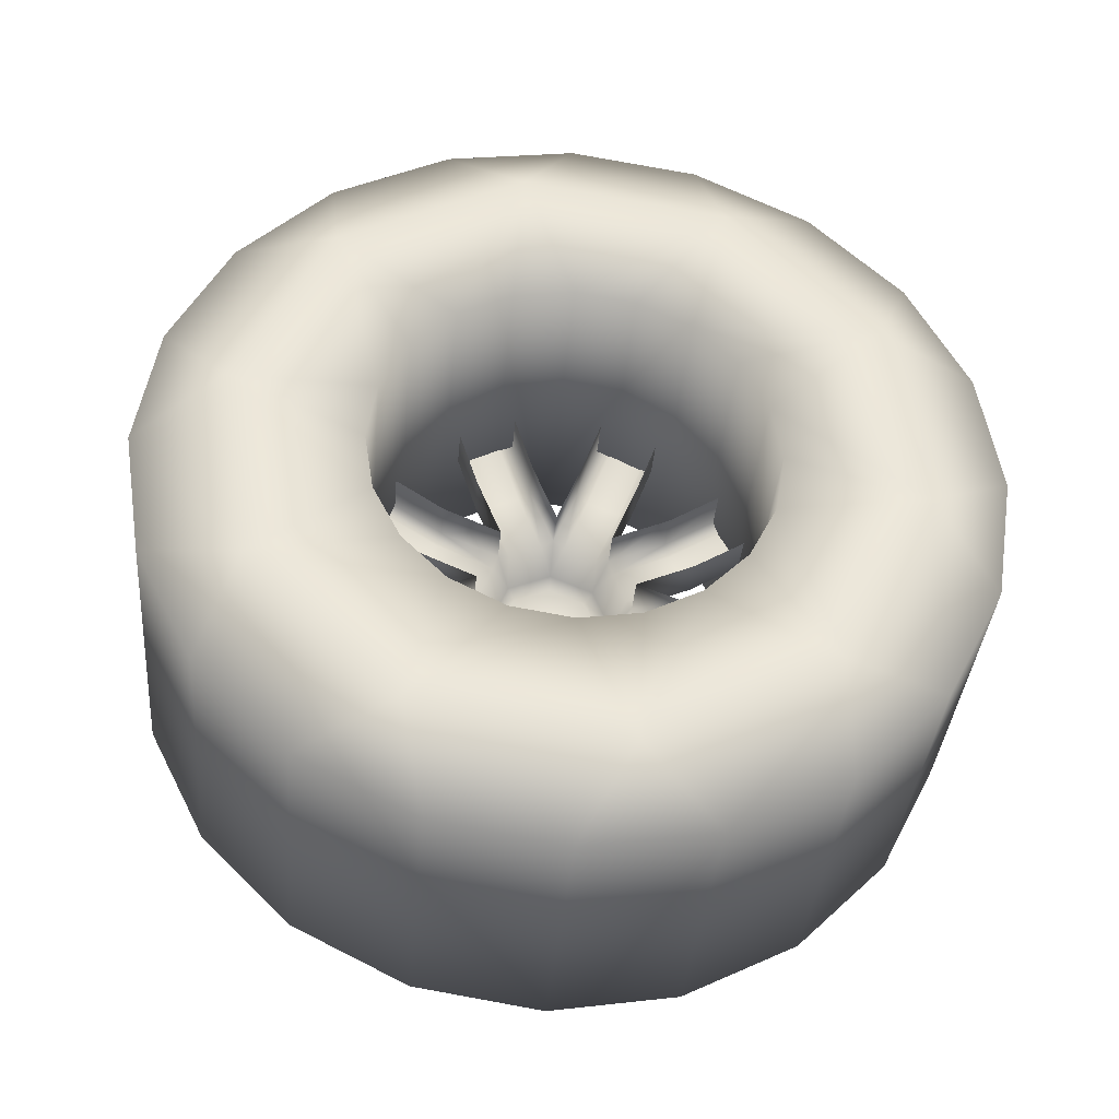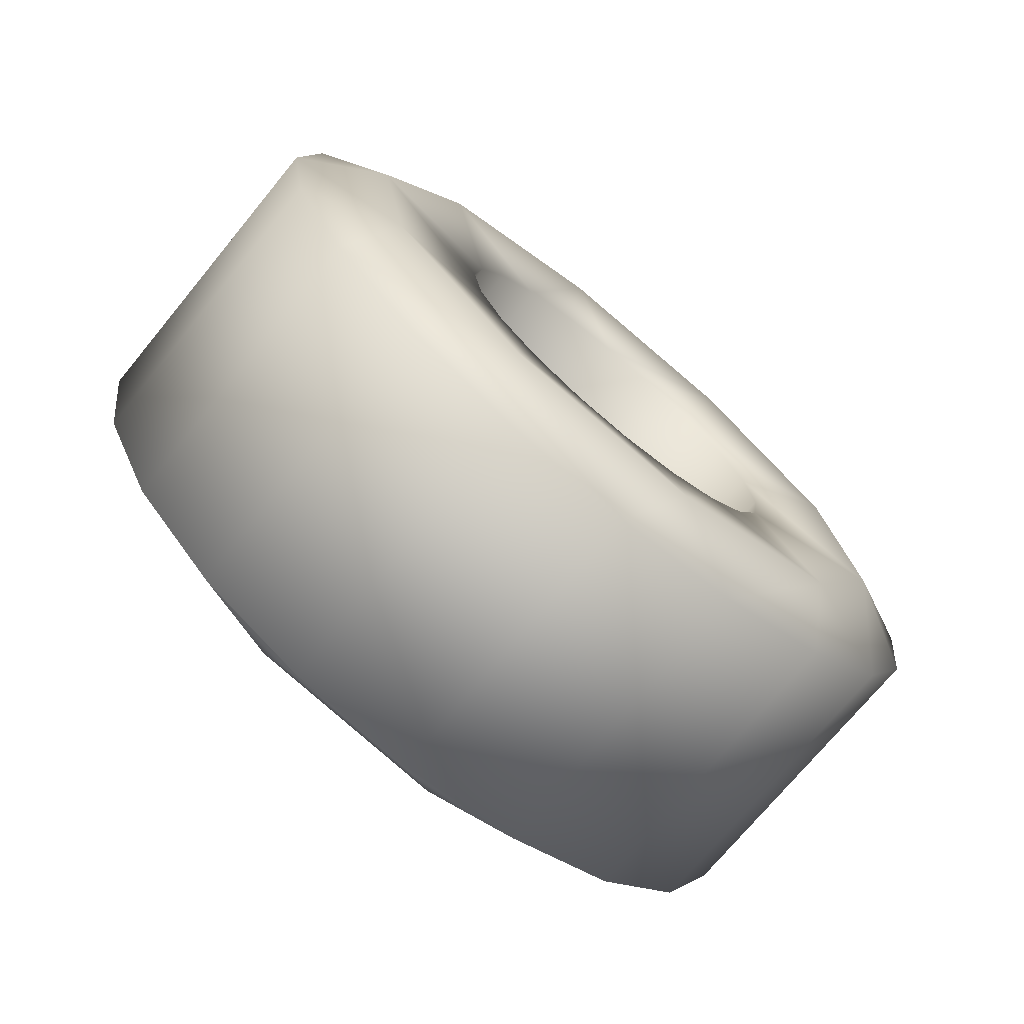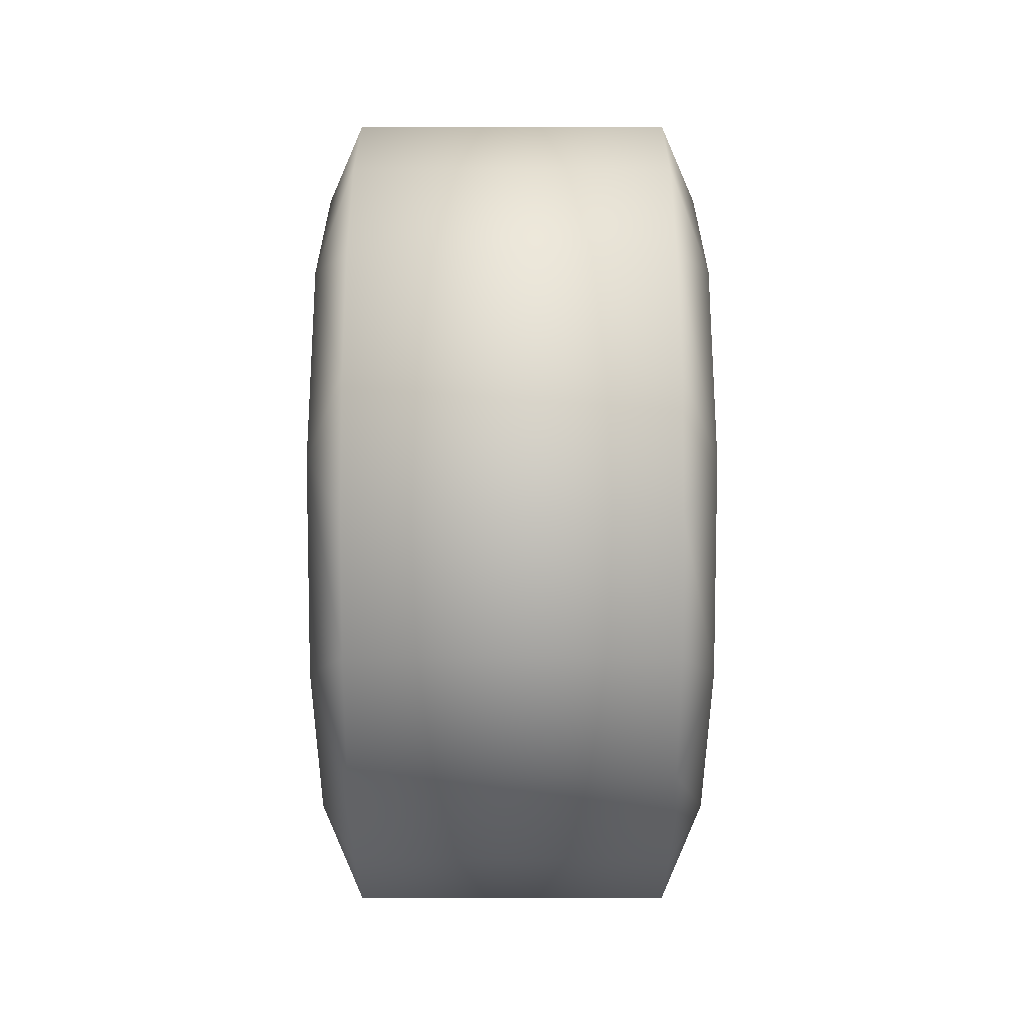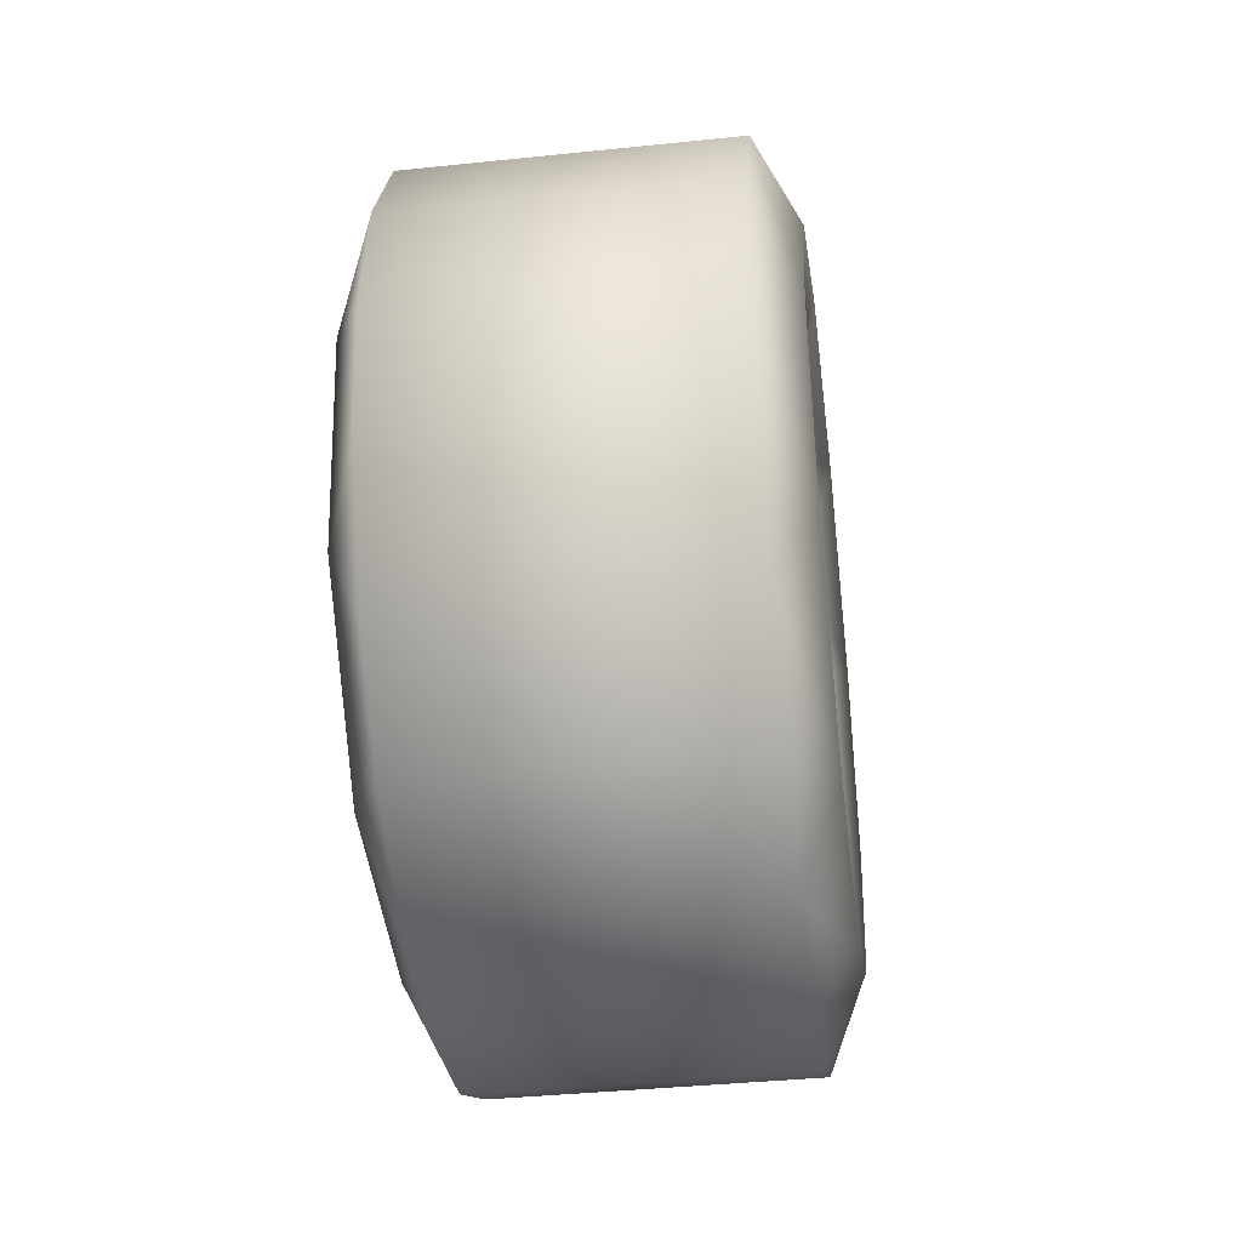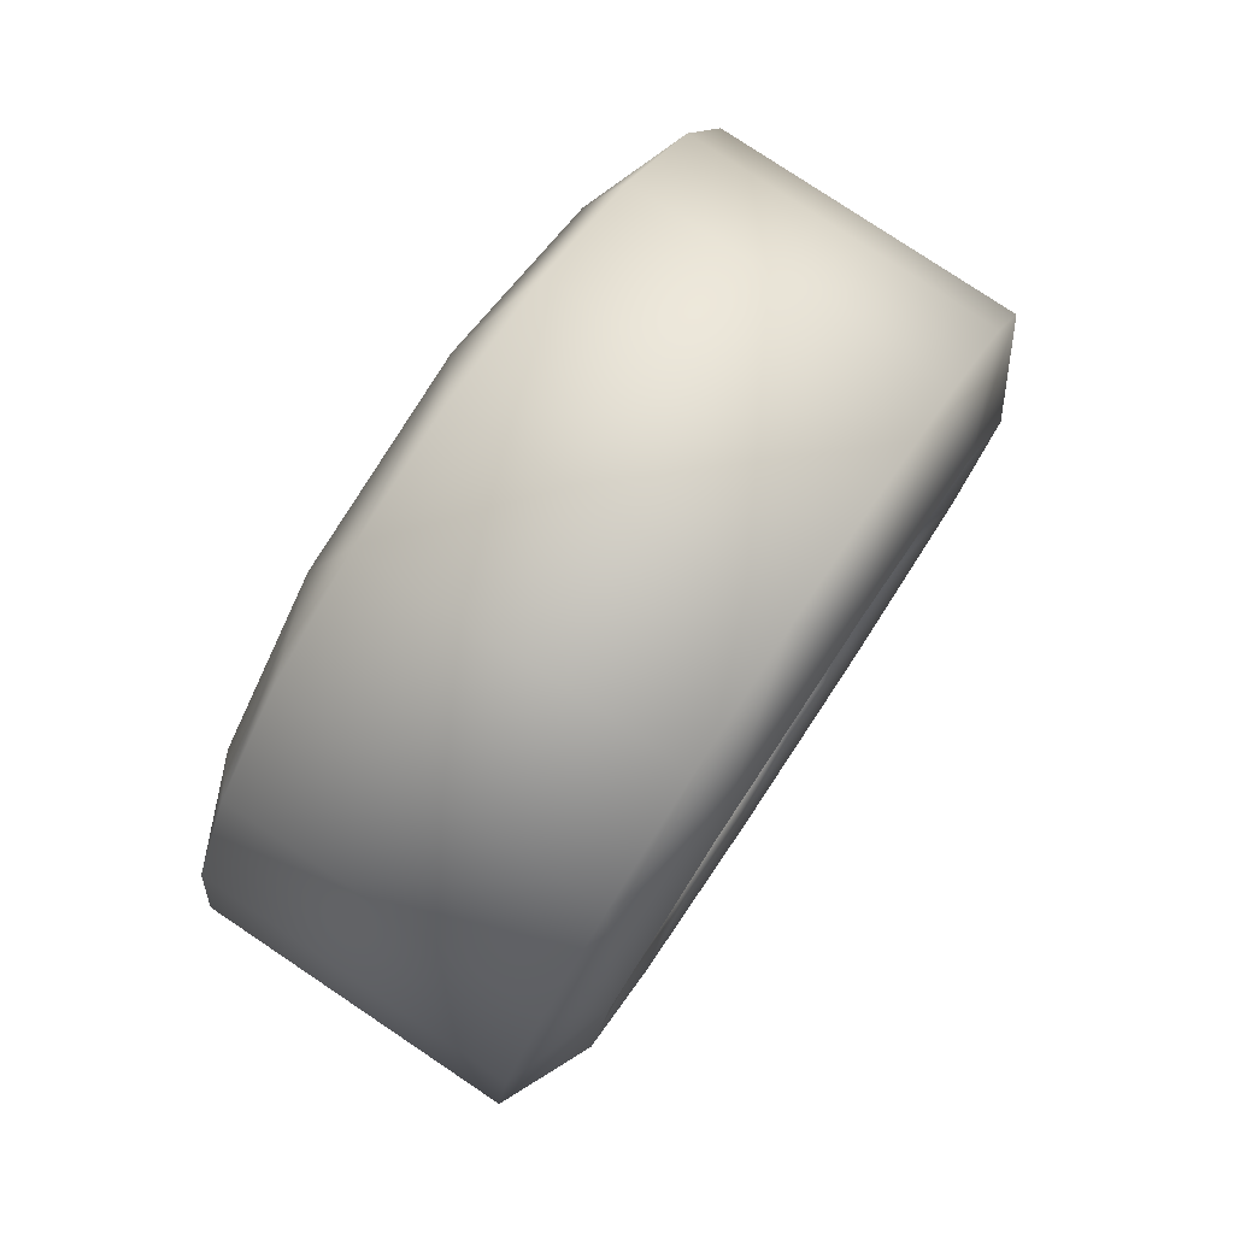
<metadata>
{"format":"obj","ext":"obj","renderer":"f3d","projection":"perspective","resolution":1024,"background":"white","views":[{"elev":-36.8,"azim":-94.9,"up":"+Z"},{"elev":-73.1,"azim":-129.5,"up":"+Z"},{"elev":36.5,"azim":0.0,"up":"+Y"},{"elev":-39.2,"azim":7.4,"up":"+Y"},{"elev":79.4,"azim":-146.3,"up":"+Y"}]}
</metadata>
<code>
o jeep_skeletalMesh_v08.002
v 0.1095 0.005604 -0.1061
v 0.1095 -0.08206 0.04569
v 0.1095 0.09327 0.04569
v 0.1171 -0.06659 -0.0937
v 0.1078 -0.08458 -0.08625
v 0.1043 -0.1222 -0.1771
v 0.075 -0.1599 -0.2681
v 0.08432 -0.1419 -0.2756
v 0.01269 -0.1599 -0.2681
v 0.04196 -0.1222 -0.1771
v 0.04553 -0.08458 -0.08625
v 0.075 -0.07311 -0.3041
v 0.01269 -0.07311 -0.3041
v 0.04196 -0.03541 -0.2131
v 0.1043 -0.03541 -0.2131
v 0.04553 0.002226 -0.1222
v 0.1078 0.002226 -0.1222
v 0.1171 -0.01576 -0.1148
v 0.1136 -0.0534 -0.2056
v 0.1136 -0.1042 -0.1846
v 0.08432 -0.0911 -0.2966
v 0.1171 -0.1131 -0.01744
v 0.1078 -0.1205 0.000545
v 0.1043 -0.2114 -0.03709
v 0.075 -0.3024 -0.07479
v 0.08432 -0.295 -0.09278
v 0.01269 -0.3024 -0.07479
v 0.04196 -0.2114 -0.03709
v 0.04553 -0.1205 0.000545
v 0.075 -0.2665 -0.1616
v 0.01269 -0.2665 -0.1616
v 0.04196 -0.1754 -0.1239
v 0.1043 -0.1754 -0.1239
v 0.1171 -0.09203 -0.06827
v 0.1136 -0.1829 -0.1059
v 0.1136 -0.2039 -0.05508
v 0.08432 -0.2739 -0.1436
v 0.1172 -0.09203 0.06936
v 0.1078 -0.08458 0.08735
v 0.1043 -0.1754 0.125
v 0.075 -0.2665 0.1627
v 0.08432 -0.2739 0.1447
v 0.01269 -0.2665 0.1627
v 0.04196 -0.1754 0.125
v 0.04553 -0.08458 0.08735
v 0.075 -0.3024 0.07588
v 0.01269 -0.3024 0.07588
v 0.04196 -0.2114 0.03818
v 0.1043 -0.2114 0.03818
v 0.1171 -0.1131 0.01853
v 0.1136 -0.2039 0.05617
v 0.1136 -0.1829 0.107
v 0.08432 -0.295 0.09387
v 0.1172 -0.01576 0.1159
v 0.1078 0.002226 0.1233
v 0.1043 -0.03541 0.2142
v 0.075 -0.07311 0.3052
v 0.08432 -0.0911 0.2977
v 0.01269 -0.07311 0.3052
v 0.04196 -0.03541 0.2142
v 0.04553 0.002226 0.1233
v 0.075 -0.1599 0.2692
v 0.01269 -0.1599 0.2692
v 0.04196 -0.1222 0.1782
v 0.1043 -0.1222 0.1782
v 0.1172 -0.06659 0.0948
v 0.1136 -0.1042 0.1857
v 0.1136 -0.0534 0.2067
v 0.08432 -0.1419 0.2767
v 0.1172 0.07104 0.0948
v 0.1078 0.08903 0.08735
v 0.1043 0.1267 0.1782
v 0.075 0.1644 0.2692
v 0.08432 0.1464 0.2767
v 0.01269 0.1644 0.2692
v 0.04196 0.1267 0.1782
v 0.04553 0.08903 0.08735
v 0.075 0.07756 0.3052
v 0.01269 0.07756 0.3052
v 0.04196 0.03986 0.2142
v 0.1043 0.03986 0.2142
v 0.1172 0.02021 0.1159
v 0.1136 0.05785 0.2067
v 0.1136 0.1087 0.1857
v 0.08432 0.09555 0.2977
v 0.1171 0.1175 0.01853
v 0.1078 0.125 0.000545
v 0.1043 0.2158 0.03818
v 0.075 0.3069 0.07588
v 0.08432 0.2994 0.09387
v 0.01269 0.3069 0.07588
v 0.04196 0.2158 0.03818
v 0.04553 0.125 0.000545
v 0.075 0.2709 0.1627
v 0.01269 0.2709 0.1627
v 0.04196 0.1799 0.125
v 0.1043 0.1799 0.125
v 0.1172 0.09648 0.06936
v 0.1136 0.1873 0.107
v 0.1136 0.2084 0.05617
v 0.08432 0.2784 0.1447
v 0.1171 0.09648 -0.06827
v 0.1078 0.08903 -0.08625
v 0.1043 0.1799 -0.1239
v 0.075 0.2709 -0.1616
v 0.08432 0.2784 -0.1436
v 0.01269 0.2709 -0.1616
v 0.04196 0.1799 -0.1239
v 0.04553 0.08903 -0.08625
v 0.075 0.3069 -0.07479
v 0.01269 0.3069 -0.07479
v 0.04196 0.2158 -0.03709
v 0.1043 0.2158 -0.03709
v 0.1171 0.1175 -0.01744
v 0.1136 0.2084 -0.05508
v 0.1136 0.1873 -0.1059
v 0.08432 0.2994 -0.09278
v 0.1171 0.02021 -0.1148
v 0.1043 0.03986 -0.2131
v 0.075 0.07756 -0.3041
v 0.08432 0.09555 -0.2966
v 0.01269 0.07756 -0.3041
v 0.04196 0.03986 -0.2131
v 0.075 0.1644 -0.2681
v 0.01269 0.1644 -0.2681
v 0.04196 0.1267 -0.1771
v 0.1043 0.1267 -0.1771
v 0.1171 0.07104 -0.0937
v 0.1136 0.1087 -0.1846
v 0.1136 0.05785 -0.2056
v 0.08432 0.1464 -0.2756
v 0.2849 0.3616 0.3599
v 0.2372 0.1778 0.2422
v 0.2372 0.2439 0.1761
v 0.2372 0.09454 0.2847
v 0.2849 0.08172 0.5025
v 0.2372 0.002226 0.2993
v 0.2372 -0.09009 0.2847
v 0.2849 -0.2285 0.4534
v 0.2372 -0.1734 0.2422
v 0.2372 -0.2395 0.1761
v 0.2849 -0.4506 0.2313
v 0.2372 -0.2819 0.09286
v 0.2268 0.3743 0.5127
v 0.2268 0.5144 0.3727
v 0.2268 0.1979 0.6026
v 0.2268 0.002226 0.6336
v 0.2268 -0.1934 0.6026
v 0.2268 -0.3699 0.5127
v 0.2268 -0.5099 0.3727
v 0.2268 -0.5999 0.1962
v 0.2849 -0.4997 -0.07895
v 0.2268 -0.6308 0.000545
v 0.2268 -0.5999 -0.1951
v 0.2849 -0.3571 -0.3588
v 0.2268 -0.5099 -0.3716
v 0.2268 -0.3699 -0.5116
v 0.2849 -0.07727 -0.5014
v 0.2268 -0.1934 -0.6015
v 0.2268 0.002226 -0.6325
v 0.2849 0.2329 -0.4523
v 0.2372 -0.2965 0.000545
v 0.2372 -0.2819 -0.09177
v 0.2372 -0.2395 -0.175
v 0.2372 -0.1734 -0.2411
v 0.2372 -0.09009 -0.2836
v 0.2372 0.002226 -0.2982
v 0.2372 0.09454 -0.2836
v 0.2372 0.1778 -0.2411
v 0.2372 0.2439 -0.175
v 0.2849 0.455 -0.2302
v 0.2372 0.2863 -0.09177
v 0.2372 0.301 0.000545
v 0.2849 0.5042 0.08005
v 0.2372 0.2863 0.09286
v 0.2268 0.1979 -0.6015
v 0.2268 0.3743 -0.5116
v 0.2268 0.5144 -0.3716
v 0.2268 0.6043 -0.1951
v 0.2268 0.6353 0.000545
v 0.2268 0.6043 0.1962
v -0.2999 -0.4506 0.2313
v -0.2767 -0.2397 0.1763
v -0.2767 -0.2822 0.09295
v -0.2999 -0.4997 -0.07895
v -0.2767 -0.2968 0.000545
v -0.2767 -0.2822 -0.09186
v -0.2999 -0.3571 -0.3588
v -0.2767 -0.2397 -0.1752
v -0.2767 -0.1735 -0.2414
v -0.2999 -0.07727 -0.5014
v -0.2767 -0.09018 -0.2838
v -0.2767 0.002226 -0.2985
v -0.2419 -0.5999 0.1962
v -0.2419 -0.6308 0.000545
v -0.2419 -0.5999 -0.1951
v -0.2419 -0.5099 -0.3716
v -0.2419 -0.3699 -0.5116
v -0.2419 -0.1934 -0.6015
v -0.2419 0.002226 -0.6325
v -0.2999 0.2329 -0.4523
v -0.2419 0.1979 -0.6015
v -0.2419 0.3743 -0.5116
v -0.2419 0.5144 -0.3716
v -0.2999 0.455 -0.2302
v -0.2419 0.6043 -0.1951
v -0.2419 0.6353 0.000545
v -0.2999 0.5042 0.08005
v -0.2419 0.6043 0.1962
v -0.2419 0.5144 0.3727
v -0.2999 0.3616 0.3599
v -0.2767 0.09463 -0.2838
v -0.2767 0.178 -0.2414
v -0.2767 0.2441 -0.1752
v -0.2767 0.2866 -0.09185
v -0.2767 0.3012 0.000545
v -0.2767 0.2866 0.09295
v -0.2767 0.2441 0.1763
v -0.2767 0.178 0.2425
v -0.2999 0.08172 0.5025
v -0.2767 0.09463 0.2849
v -0.2767 0.002226 0.2996
v -0.2999 -0.2285 0.4534
v -0.2767 -0.09018 0.2849
v -0.2767 -0.1735 0.2425
v -0.2419 0.3743 0.5127
v -0.2419 0.1979 0.6026
v -0.2419 0.002226 0.6336
v -0.2419 -0.1934 0.6026
v -0.2419 -0.3699 0.5127
v -0.2419 -0.5099 0.3727
v 0.1655 0.002226 0.09557
v 0.1655 0.06942 0.06774
v 0.1655 0.09725 0.000545
v 0.1655 0.06942 -0.06665
v 0.1807 0.002226 -0.07803
v 0.1655 0.002226 -0.09448
v 0.1807 0.05779 -0.05502
v 0.1807 0.08081 0.000545
v 0.1807 0.05779 0.05611
v 0.1807 0.002226 0.07913
v 0.1807 -0.05334 0.05611
v 0.1655 -0.06497 0.06774
v 0.1807 -0.07636 0.000545
v 0.1807 -0.05334 -0.05502
v 0.1655 -0.0928 0.000545
v 0.1655 -0.06497 -0.06665
f 4 5 6
f 6 7 8
f 9 7 6
f 9 6 10
f 6 5 10
f 5 11 10
f 12 13 14
f 12 14 15
f 14 16 15
f 16 17 15
f 15 17 18
f 19 15 18
f 19 18 4
f 20 19 4
f 4 6 20
f 20 6 8
f 12 15 19
f 21 12 19
f 19 20 21
f 20 8 21
f 22 23 24
f 24 25 26
f 27 25 24
f 27 24 28
f 24 23 28
f 23 29 28
f 30 31 32
f 30 32 33
f 32 11 33
f 11 5 33
f 33 5 34
f 35 33 34
f 35 34 22
f 36 35 22
f 22 24 36
f 36 24 26
f 30 33 35
f 37 30 35
f 35 36 37
f 36 26 37
f 38 39 40
f 40 41 42
f 43 41 40
f 43 40 44
f 40 39 44
f 39 45 44
f 46 47 48
f 46 48 49
f 48 29 49
f 29 23 49
f 49 23 50
f 51 49 50
f 51 50 38
f 52 51 38
f 38 40 52
f 52 40 42
f 46 49 51
f 53 46 51
f 51 52 53
f 52 42 53
f 54 55 56
f 56 57 58
f 59 57 56
f 59 56 60
f 56 55 60
f 55 61 60
f 62 63 64
f 62 64 65
f 64 45 65
f 45 39 65
f 65 39 66
f 67 65 66
f 67 66 54
f 68 67 54
f 54 56 68
f 68 56 58
f 62 65 67
f 69 62 67
f 67 68 69
f 68 58 69
f 70 71 72
f 72 73 74
f 75 73 72
f 75 72 76
f 72 71 76
f 71 77 76
f 78 79 80
f 78 80 81
f 80 61 81
f 61 55 81
f 81 55 82
f 83 81 82
f 83 82 70
f 84 83 70
f 70 72 84
f 84 72 74
f 78 81 83
f 85 78 83
f 83 84 85
f 84 74 85
f 86 87 88
f 88 89 90
f 91 89 88
f 91 88 92
f 88 87 92
f 87 93 92
f 94 95 96
f 94 96 97
f 96 77 97
f 77 71 97
f 97 71 98
f 99 97 98
f 99 98 86
f 100 99 86
f 86 88 100
f 100 88 90
f 94 97 99
f 101 94 99
f 99 100 101
f 100 90 101
f 102 103 104
f 104 105 106
f 107 105 104
f 107 104 108
f 104 103 108
f 103 109 108
f 110 111 112
f 110 112 113
f 112 93 113
f 93 87 113
f 113 87 114
f 115 113 114
f 115 114 102
f 116 115 102
f 102 104 116
f 116 104 106
f 110 113 115
f 117 110 115
f 115 116 117
f 116 106 117
f 118 17 119
f 119 120 121
f 122 120 119
f 122 119 123
f 119 17 123
f 17 16 123
f 124 125 126
f 124 126 127
f 126 109 127
f 109 103 127
f 127 103 128
f 129 127 128
f 129 128 118
f 130 129 118
f 118 119 130
f 130 119 121
f 124 127 129
f 131 124 129
f 129 130 131
f 130 121 131
f 132 133 134
f 132 135 133
f 132 136 135
f 136 137 135
f 136 138 137
f 136 139 138
f 139 140 138
f 139 141 140
f 139 142 141
f 142 143 141
f 144 132 145
f 136 132 144
f 146 136 144
f 147 136 146
f 139 136 147
f 148 139 147
f 149 139 148
f 142 139 149
f 150 142 149
f 151 142 150
f 152 142 151
f 153 152 151
f 154 152 153
f 155 152 154
f 156 155 154
f 157 155 156
f 158 155 157
f 159 158 157
f 160 158 159
f 161 158 160
f 142 162 143
f 142 152 162
f 152 163 162
f 152 164 163
f 152 155 164
f 155 165 164
f 155 166 165
f 155 158 166
f 158 167 166
f 158 168 167
f 158 161 168
f 161 169 168
f 161 170 169
f 161 171 170
f 171 172 170
f 171 173 172
f 171 174 173
f 174 175 173
f 174 134 175
f 174 132 134
f 176 161 160
f 177 161 176
f 171 161 177
f 178 171 177
f 179 171 178
f 174 171 179
f 180 174 179
f 181 174 180
f 132 174 181
f 145 132 181
f 182 183 184
f 185 182 184
f 185 184 186
f 185 186 187
f 188 185 187
f 188 187 189
f 188 189 190
f 191 188 190
f 191 190 192
f 191 192 193
f 194 182 195
f 182 185 195
f 195 185 196
f 196 185 197
f 185 188 197
f 197 188 198
f 198 188 199
f 188 191 199
f 199 191 200
f 200 191 201
f 200 201 202
f 202 201 203
f 203 201 204
f 201 205 204
f 204 205 206
f 206 205 207
f 205 208 207
f 207 208 209
f 209 208 210
f 208 211 210
f 201 191 193
f 201 193 212
f 201 212 213
f 205 201 213
f 205 213 214
f 205 214 215
f 208 205 215
f 208 215 216
f 208 216 217
f 211 208 217
f 211 217 218
f 211 218 219
f 220 211 219
f 220 219 221
f 220 221 222
f 223 220 222
f 223 222 224
f 223 224 225
f 182 223 225
f 182 225 183
f 210 211 226
f 226 211 227
f 211 220 227
f 227 220 228
f 228 220 229
f 220 223 229
f 229 223 230
f 230 223 231
f 223 182 231
f 231 182 194
f 82 232 233
f 70 82 233
f 233 71 70
f 98 71 233
f 98 233 234
f 86 98 234
f 234 87 86
f 114 87 234
f 114 234 235
f 102 114 235
f 235 103 102
f 128 103 235
f 236 237 238
f 237 235 238
f 238 235 239
f 235 234 239
f 239 234 240
f 234 233 240
f 240 233 241
f 233 232 241
f 241 232 242
f 232 243 242
f 240 241 242
f 240 242 244
f 239 240 244
f 239 244 245
f 238 239 245
f 238 245 236
f 242 243 244
f 243 246 244
f 244 246 245
f 246 247 245
f 245 247 236
f 247 237 236
f 128 235 237
f 118 128 237
f 237 17 118
f 18 17 237
f 18 237 247
f 4 18 247
f 247 5 4
f 34 5 247
f 34 247 246
f 22 34 246
f 246 23 22
f 50 23 246
f 50 246 243
f 38 50 243
f 243 39 38
f 66 39 243
f 66 243 232
f 54 66 232
f 232 55 54
f 82 55 232
f 193 167 212
f 167 168 212
f 212 168 213
f 168 169 213
f 213 169 214
f 169 170 214
f 214 170 215
f 170 172 215
f 215 172 216
f 172 173 216
f 186 162 187
f 162 163 187
f 187 163 189
f 163 164 189
f 189 164 190
f 164 165 190
f 190 165 192
f 165 166 192
f 192 166 193
f 166 167 193
f 222 137 224
f 137 138 224
f 224 138 225
f 138 140 225
f 225 140 183
f 140 141 183
f 183 141 184
f 141 143 184
f 184 143 186
f 143 162 186
f 216 173 217
f 173 175 217
f 217 175 218
f 175 134 218
f 218 134 219
f 134 133 219
f 219 133 221
f 133 135 221
f 221 135 222
f 135 137 222
f 199 200 160
f 199 160 159
f 198 199 159
f 198 159 157
f 197 198 157
f 197 157 156
f 196 197 156
f 196 156 154
f 195 196 154
f 195 154 153
f 206 207 180
f 206 180 179
f 204 206 179
f 204 179 178
f 203 204 178
f 203 178 177
f 202 203 177
f 202 177 176
f 200 202 176
f 200 176 160
f 227 228 147
f 227 147 146
f 226 227 146
f 226 146 144
f 210 226 144
f 210 144 145
f 209 210 145
f 209 145 181
f 207 209 181
f 207 181 180
f 194 195 153
f 194 153 151
f 231 194 151
f 231 151 150
f 230 231 150
f 230 150 149
f 229 230 149
f 229 149 148
f 228 229 148
f 228 148 147
l 2 3
l 1 2
l 1 3

</code>
